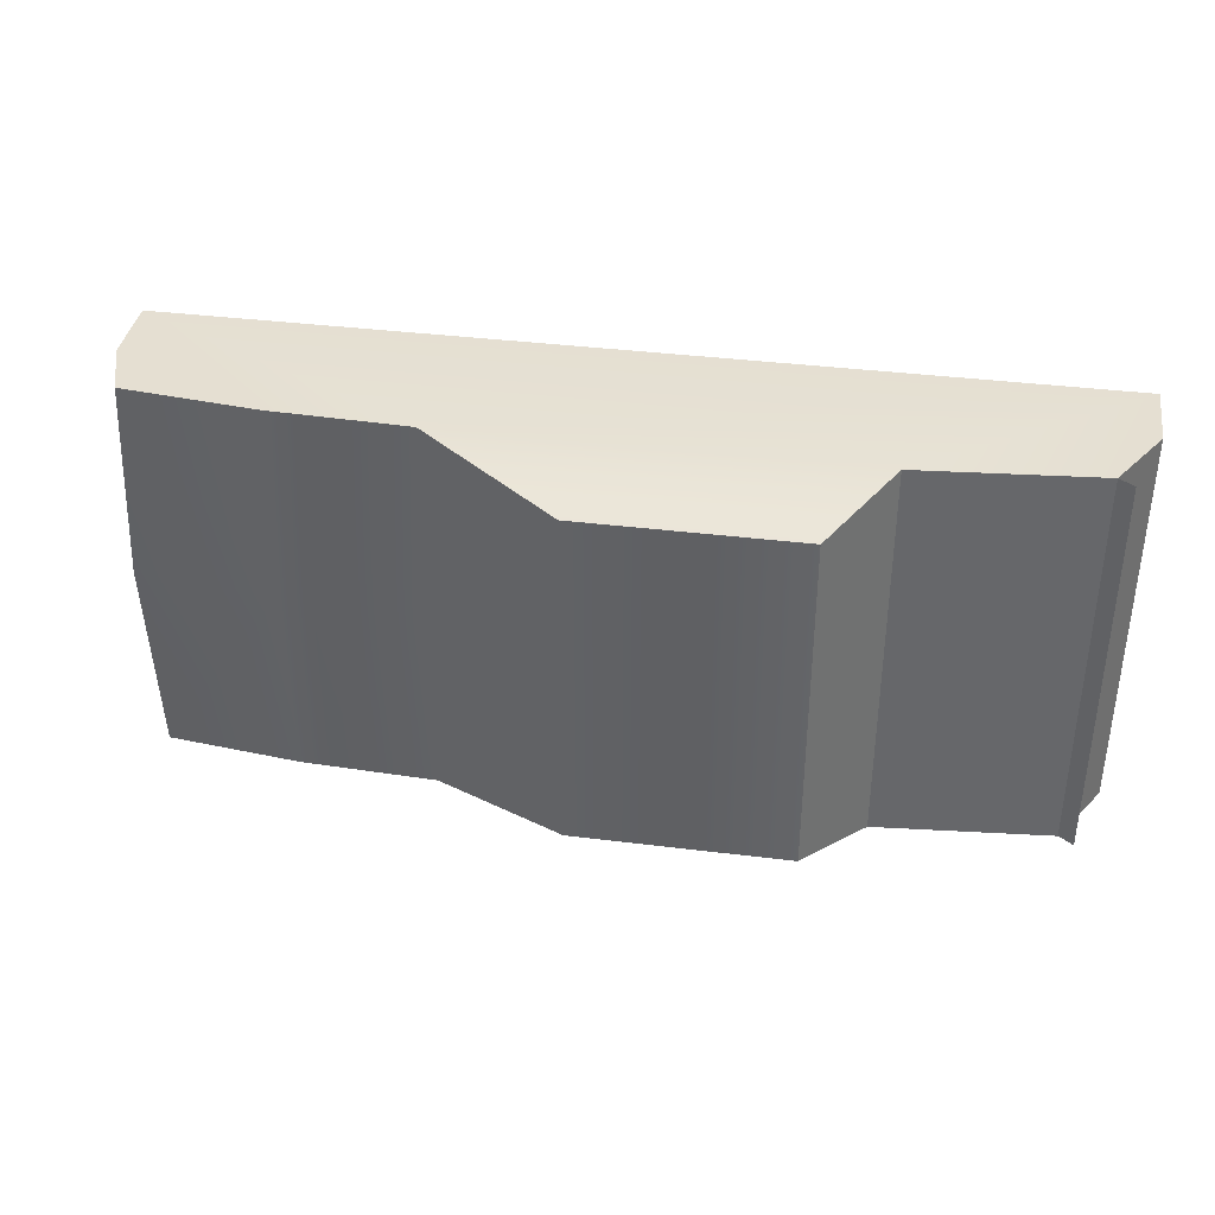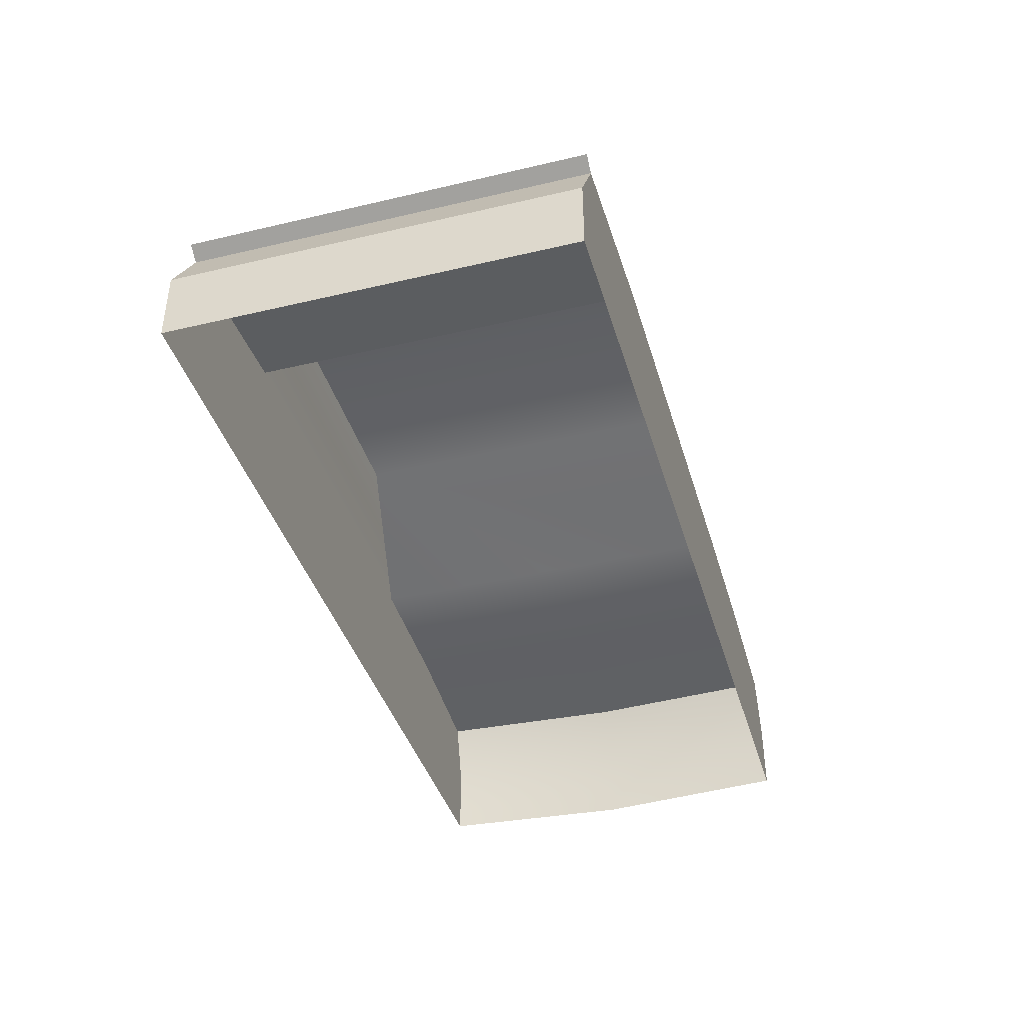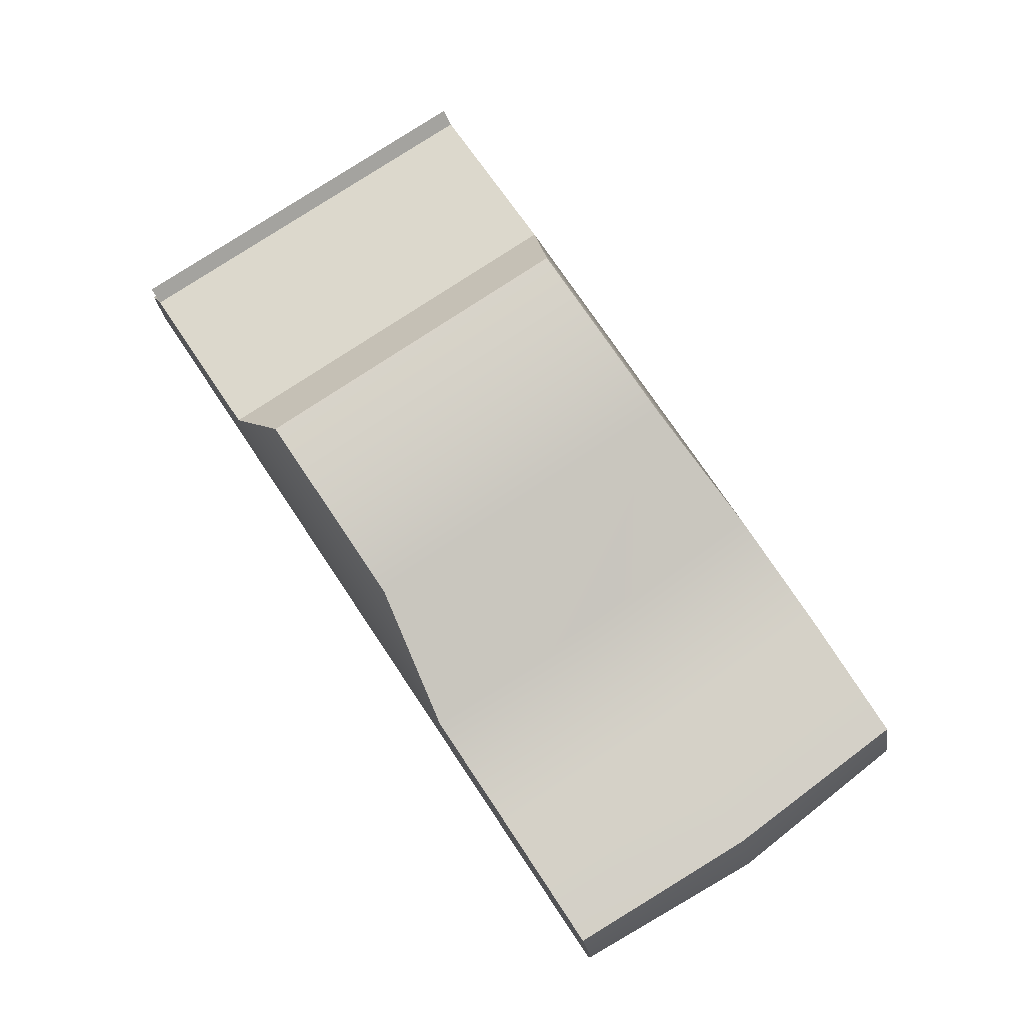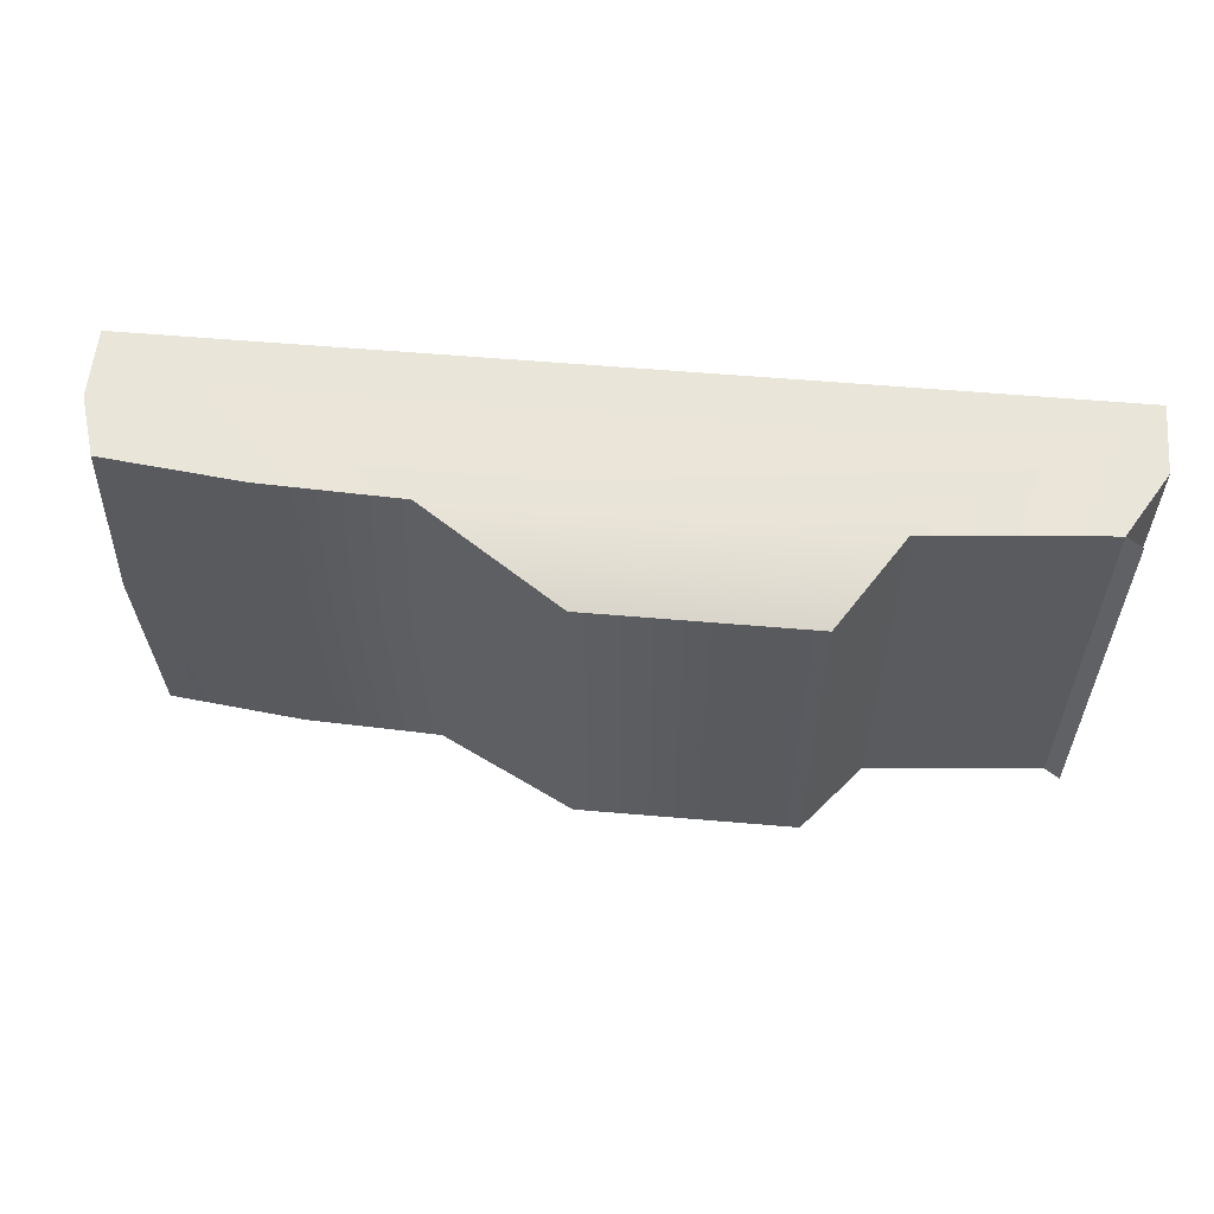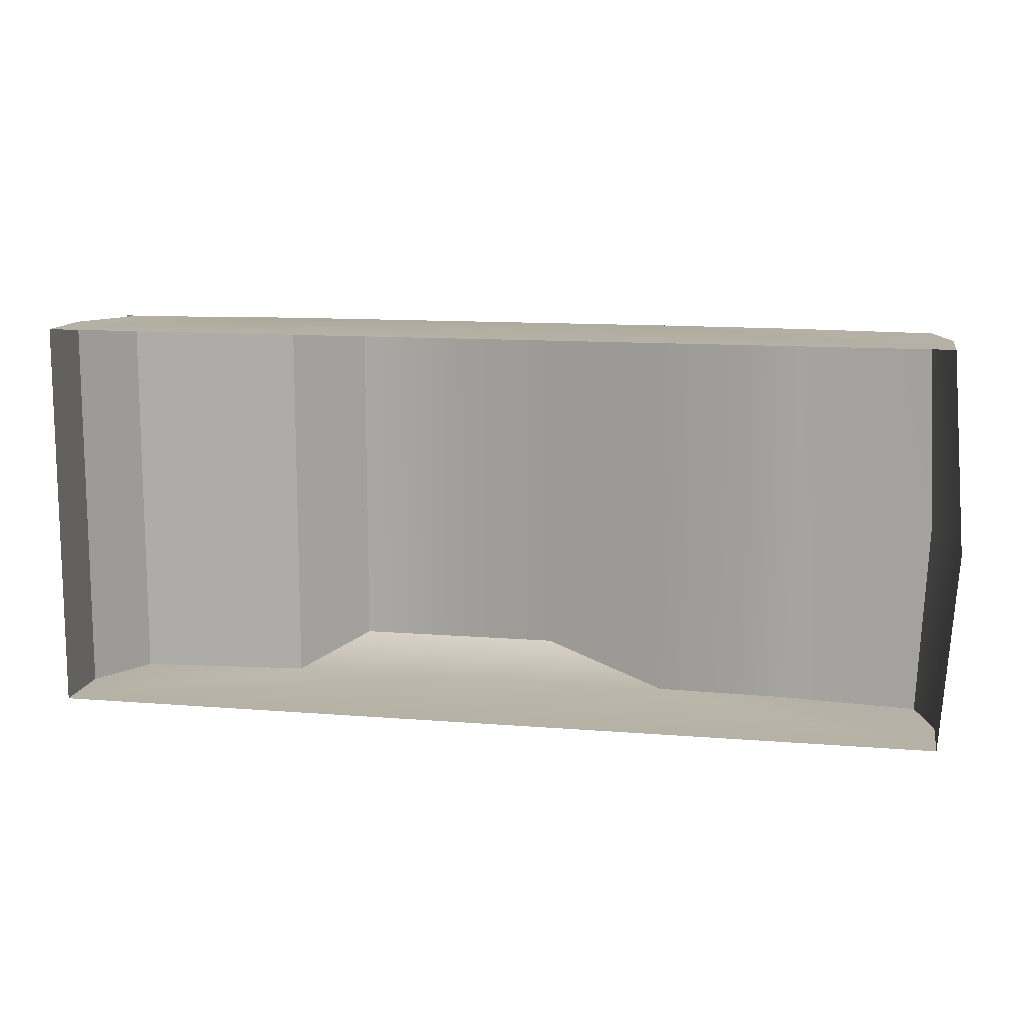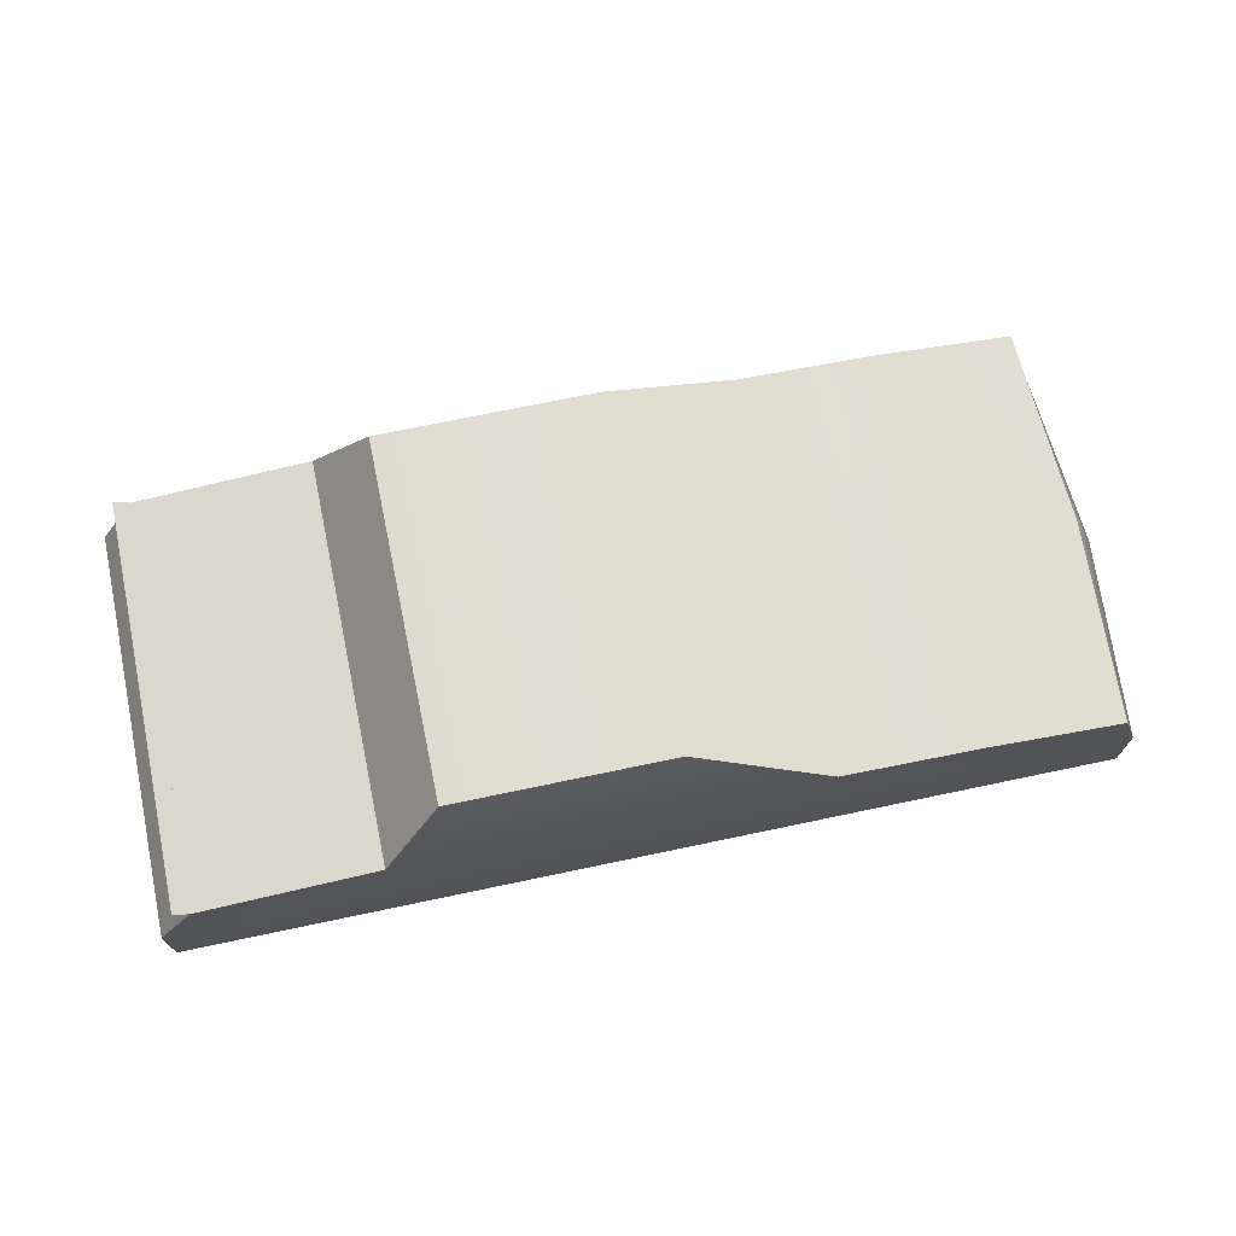
<metadata>
{"format":"obj","ext":"obj","renderer":"f3d","projection":"perspective","resolution":1024,"background":"white","views":[{"elev":37.3,"azim":-170.9,"up":"+Z"},{"elev":-40.3,"azim":-73.9,"up":"+Y"},{"elev":75.9,"azim":56.1,"up":"+Y"},{"elev":57.7,"azim":-174.9,"up":"+Z"},{"elev":12.1,"azim":10.8,"up":"+Z"},{"elev":70.5,"azim":-11.9,"up":"+Y"}]}
</metadata>
<code>
o PRLD_NTM
v -155 -1e-06 -41
v -99 48.3 -36
v -55 48.3 -36
v -111 31.5 -41
v -147 28.35 -41
v -155 14.7 -41
v -155 -1e-06 41
v -155 14.7 41
v -147 28.35 41
v -111 31.5 41
v -99 48.3 36
v -55 48.3 36
v -27 31.5 41
v 29 27.3 41
v 33 0 -41
v 29 27.3 -41
v 1 30.45 -41
v -150 30.45 -41
v -150 30.45 41
v 1 30.45 41
v 33 0 41
v 33 14.7 41
v 33 14.7 -41
v -27 31.5 -41
v 36 0 2e-06
v -27 31.5 -1e-06
v 2 30.45 0
v 31 27.3 1e-06
v 36 14.7 2e-06
f 8 1 7
f 8 9 5
f 6 8 5
f 9 4 5
f 9 10 4
f 10 2 4
f 10 11 2
f 12 3 2
f 11 12 2
f 12 13 3
f 3 26 24
f 26 17 24
f 29 21 25
f 27 16 17
f 28 23 16
f 5 19 9
f 13 12 10
f 7 21 13
f 12 11 10
f 10 7 13
f 22 28 14
f 14 27 20
f 23 25 15
f 20 26 13
f 8 6 1
f 3 13 26
f 26 27 17
f 29 22 21
f 27 28 16
f 28 29 23
f 5 18 19
f 10 9 7
f 22 29 28
f 14 28 27
f 23 29 25
f 20 27 26
f 9 8 7
f 1 4 24
f 21 22 20
f 22 14 20
f 20 13 21
f 2 3 4
f 3 24 4
f 24 17 15
f 17 16 23
f 15 17 23
f 15 1 24
f 1 6 5
f 4 1 5

</code>
